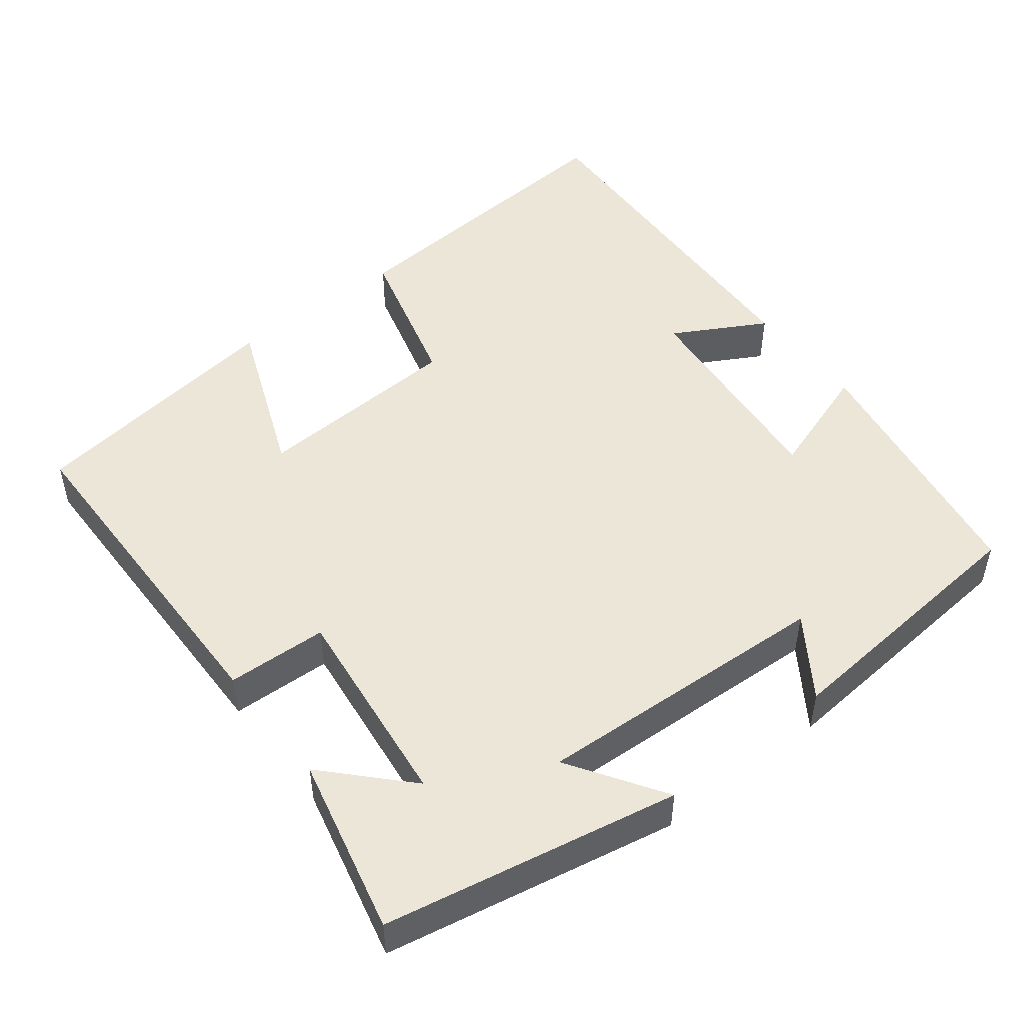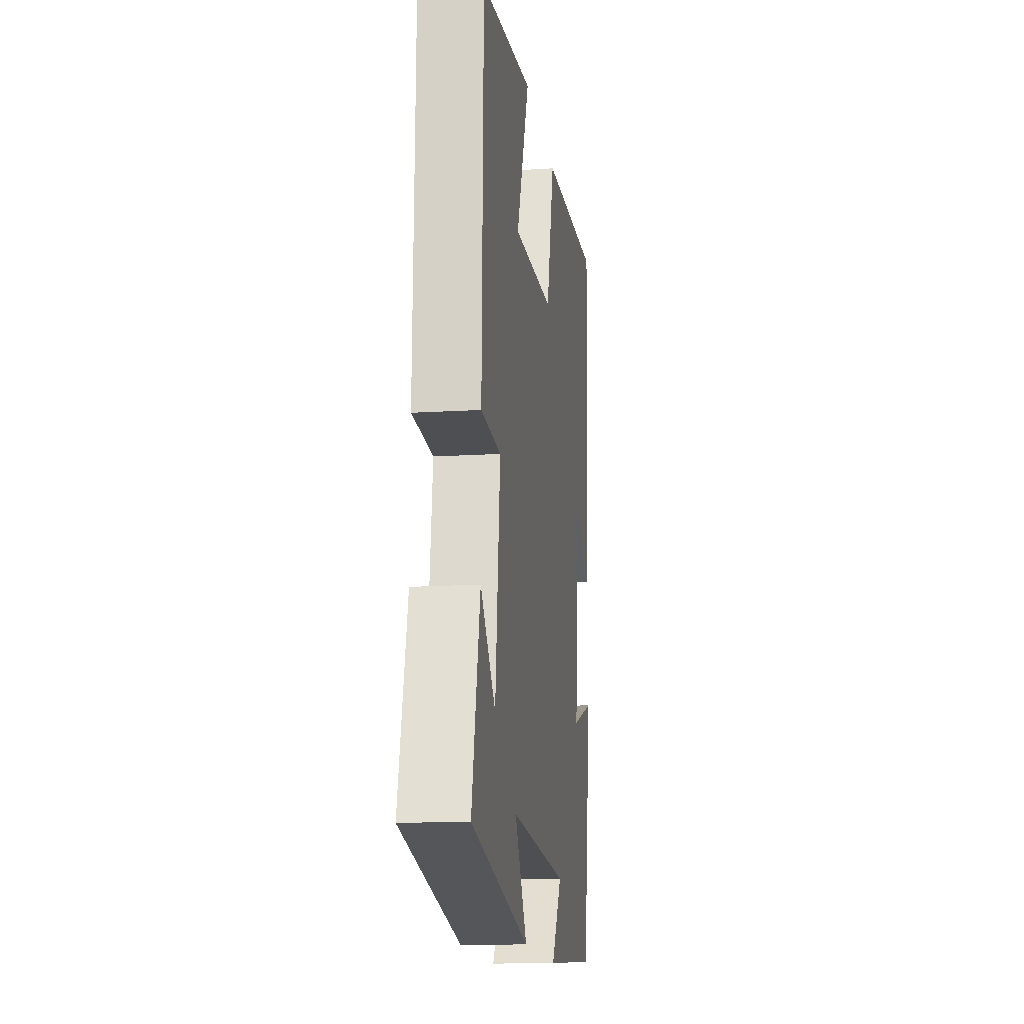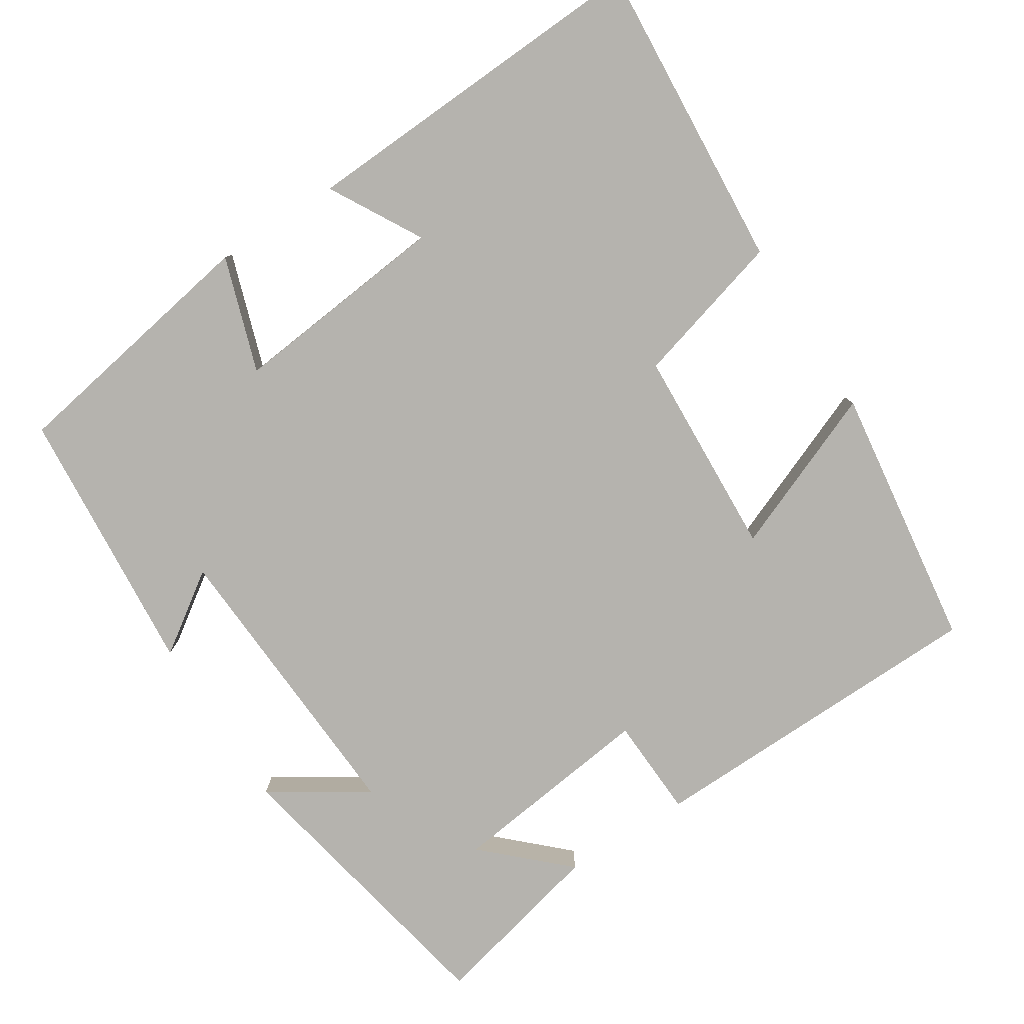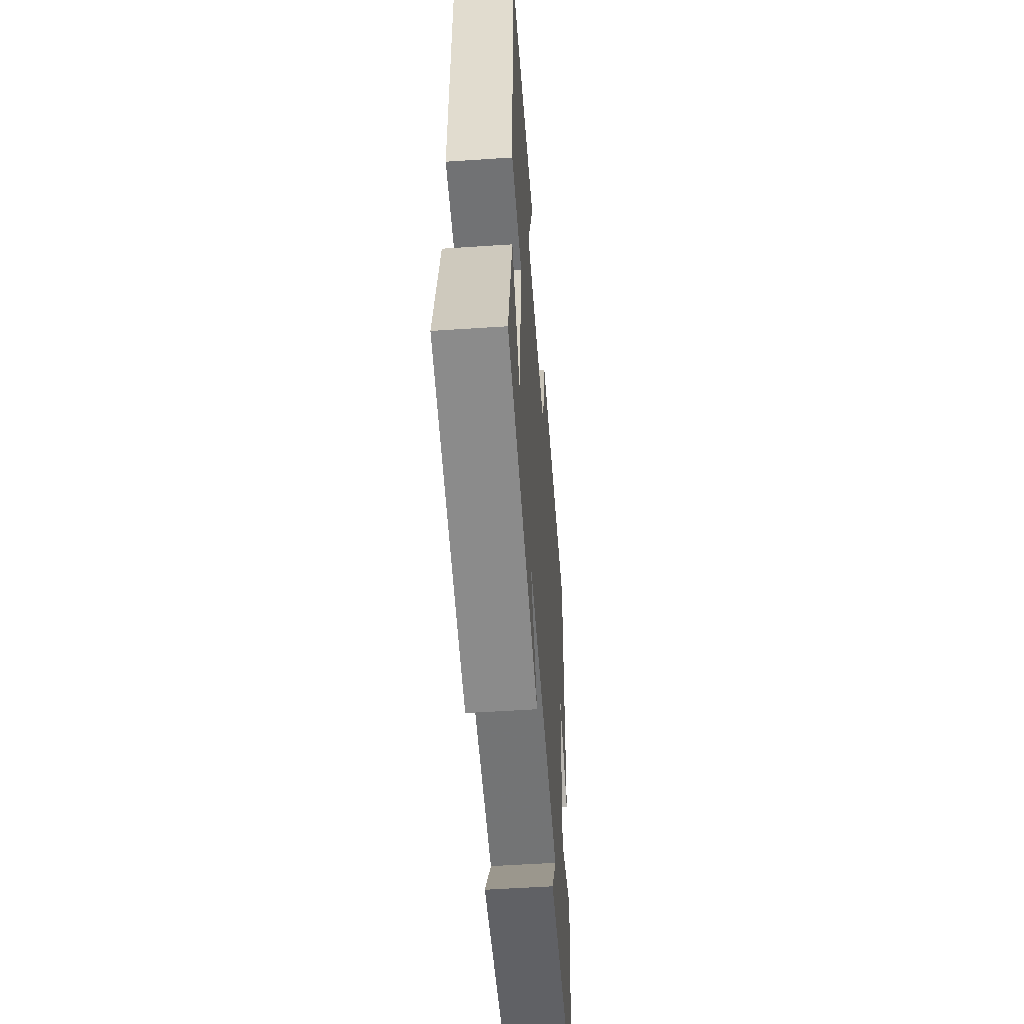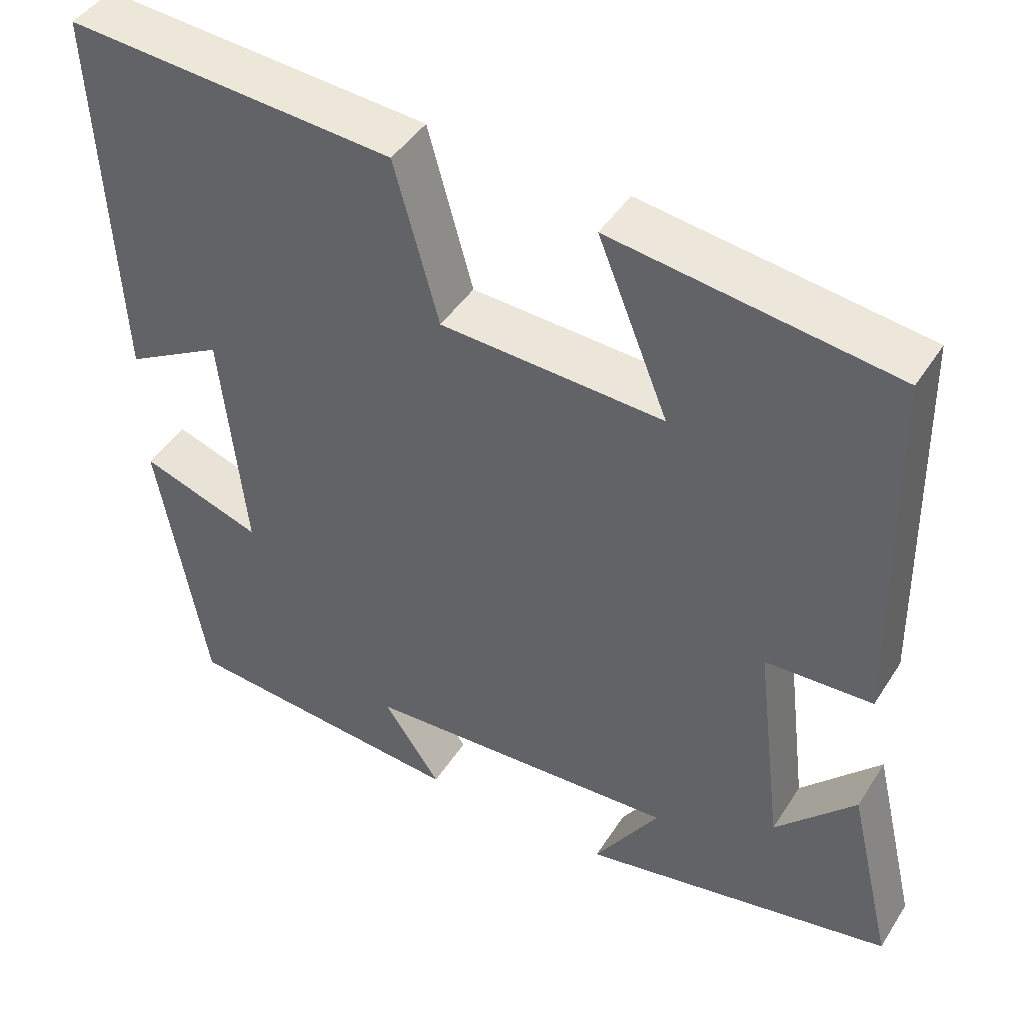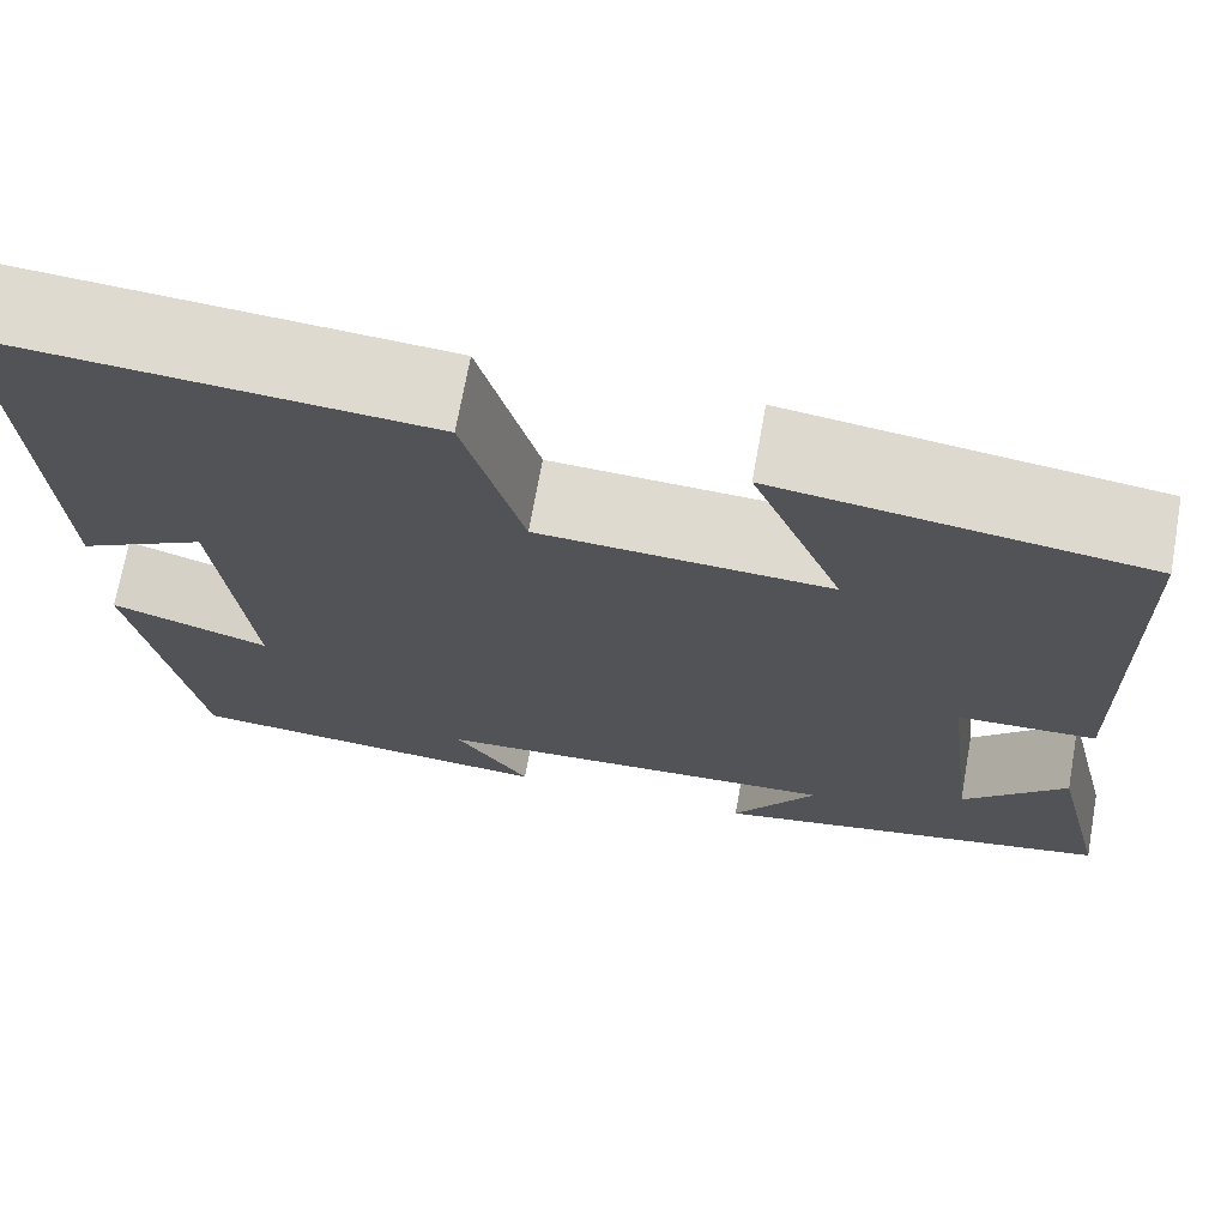
<metadata>
{"format":"obj","ext":"obj","renderer":"f3d","projection":"perspective","resolution":1024,"background":"white","views":[{"elev":49.3,"azim":141.8,"up":"+Y"},{"elev":-15.0,"azim":97.7,"up":"+Z"},{"elev":-79.9,"azim":-57.3,"up":"+Y"},{"elev":-52.9,"azim":94.1,"up":"+Z"},{"elev":44.4,"azim":30.5,"up":"+Z"},{"elev":70.7,"azim":10.2,"up":"+Z"}]}
</metadata>
<code>
v -0.44 0.07 -0.47
v -0.5 0.07 -0.121
v -0.347 0.07 -0.172
v -0.377 0.07 0.12
v -0.5 0.07 0.051
v -0.523 0.07 0.53
v -0.11 0.07 0.5
v -0.054 0.07 0.297
v 0.226 0.07 0.283
v 0.138 0.07 0.5
v 0.491 0.07 0.452
v 0.5 0.07 -0.011
v 0.366 0.07 -0.017
v 0.4 0.07 -0.293
v 0.5 0.07 -0.187
v 0.556 0.07 -0.423
v 0.164 0.07 -0.5
v 0.246 0.07 -0.373
v -0.152 0.07 -0.395
v -0.08 0.07 -0.5
v -0.44 0 -0.47
v -0.5 0 -0.121
v -0.347 0 -0.172
v -0.377 0 0.12
v -0.5 0 0.051
v -0.523 0 0.53
v -0.11 0 0.5
v -0.054 0 0.297
v 0.226 0 0.283
v 0.138 0 0.5
v 0.491 0 0.452
v 0.5 0 -0.011
v 0.366 0 -0.017
v 0.4 0 -0.293
v 0.5 0 -0.187
v 0.556 0 -0.423
v 0.164 0 -0.5
v 0.246 0 -0.373
v -0.152 0 -0.395
v -0.08 0 -0.5
f 1 2 3
f 20 1 3
f 19 20 3
f 18 19 3 4
f 16 17 18
f 16 18 4
f 14 15 16
f 14 16 4
f 13 14 4
f 11 12 13
f 10 11 13
f 9 10 13
f 8 9 13 4
f 7 8 4
f 4 5 6 7
f 23 22 21
f 23 21 40
f 23 40 39
f 24 23 39 38
f 38 37 36
f 24 38 36
f 36 35 34
f 24 36 34
f 24 34 33
f 33 32 31
f 33 31 30
f 33 30 29
f 24 33 29 28
f 24 28 27
f 27 26 25 24
f 1 21 22 2
f 2 22 23 3
f 3 23 24 4
f 4 24 25 5
f 5 25 26 6
f 6 26 27 7
f 7 27 28 8
f 8 28 29 9
f 9 29 30 10
f 10 30 31 11
f 11 31 32 12
f 12 32 33 13
f 13 33 34 14
f 14 34 35 15
f 15 35 36 16
f 16 36 37 17
f 17 37 38 18
f 18 38 39 19
f 19 39 40 20
f 20 40 21 1

</code>
